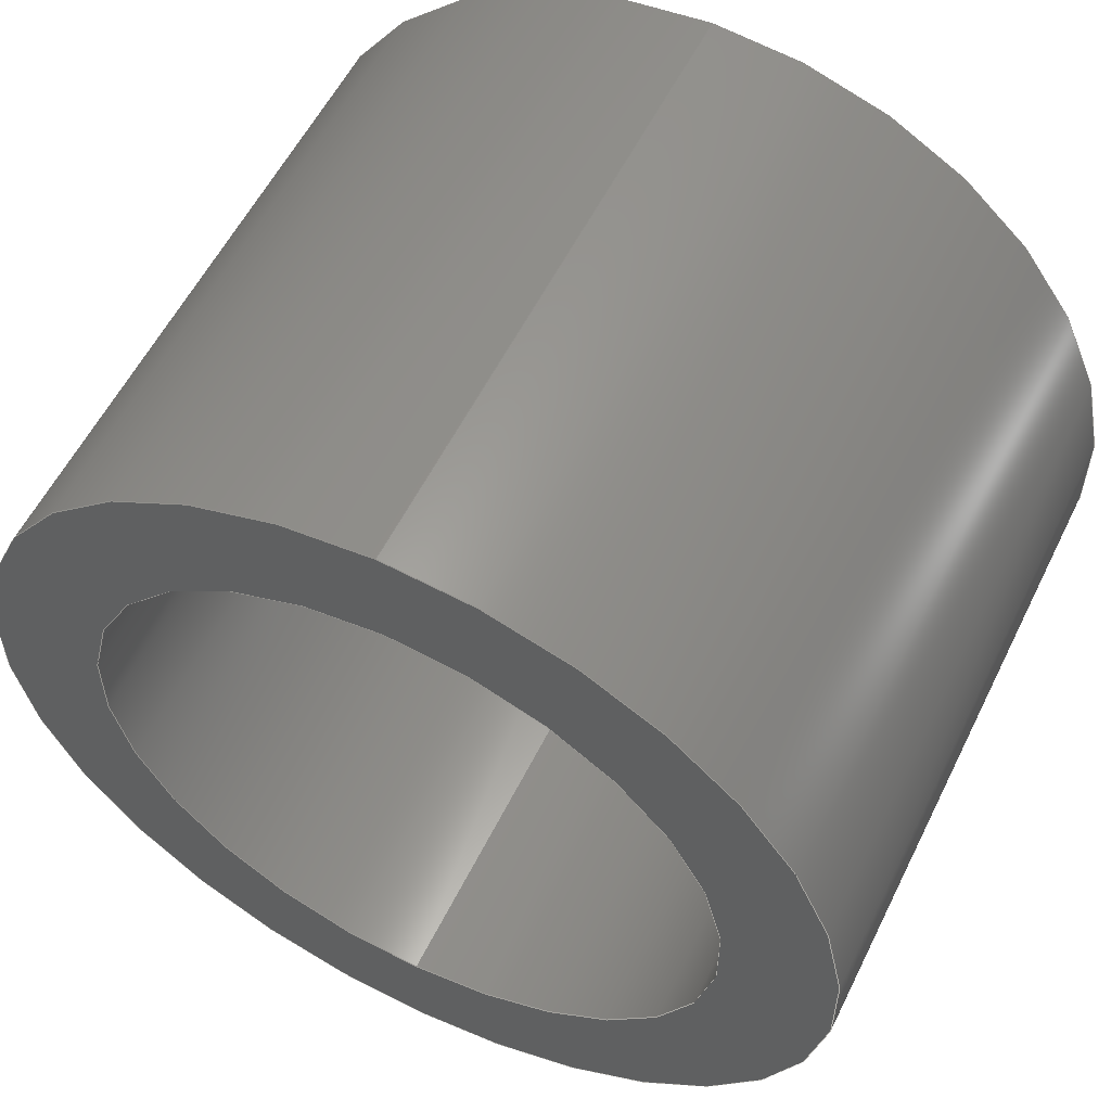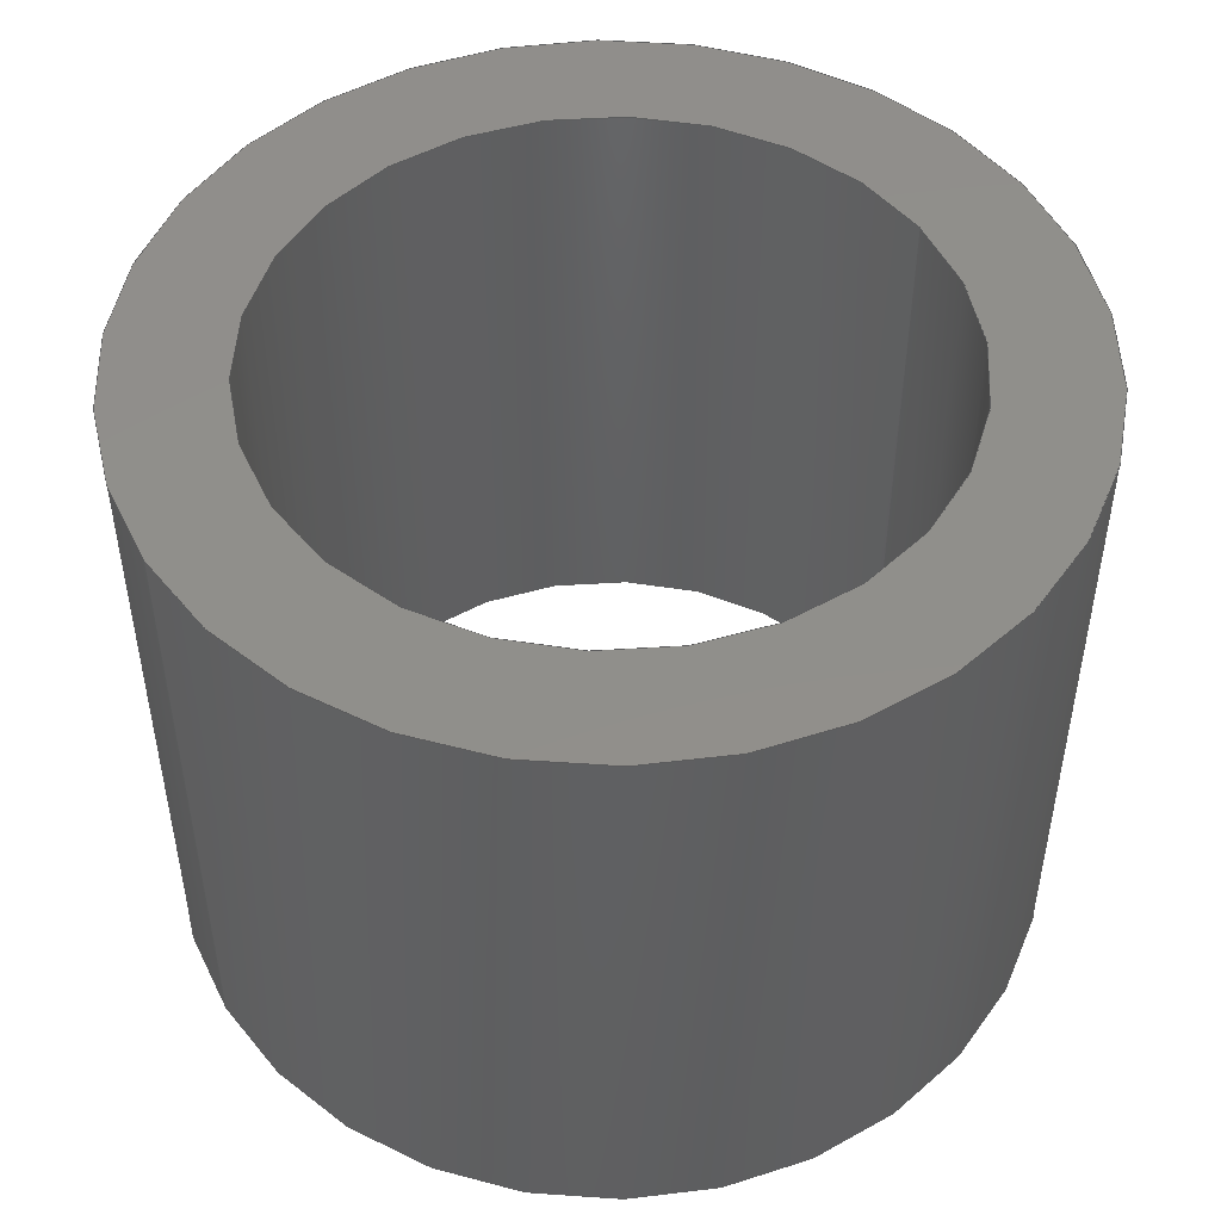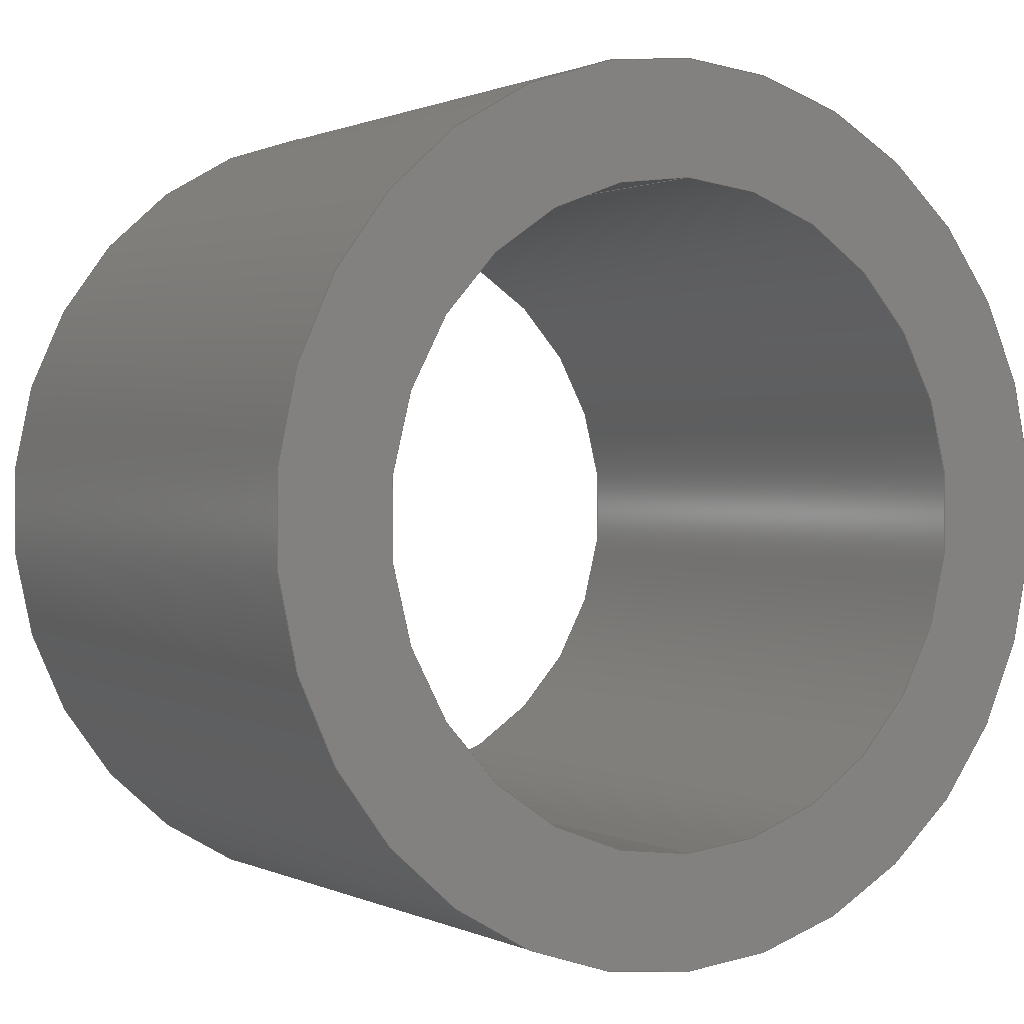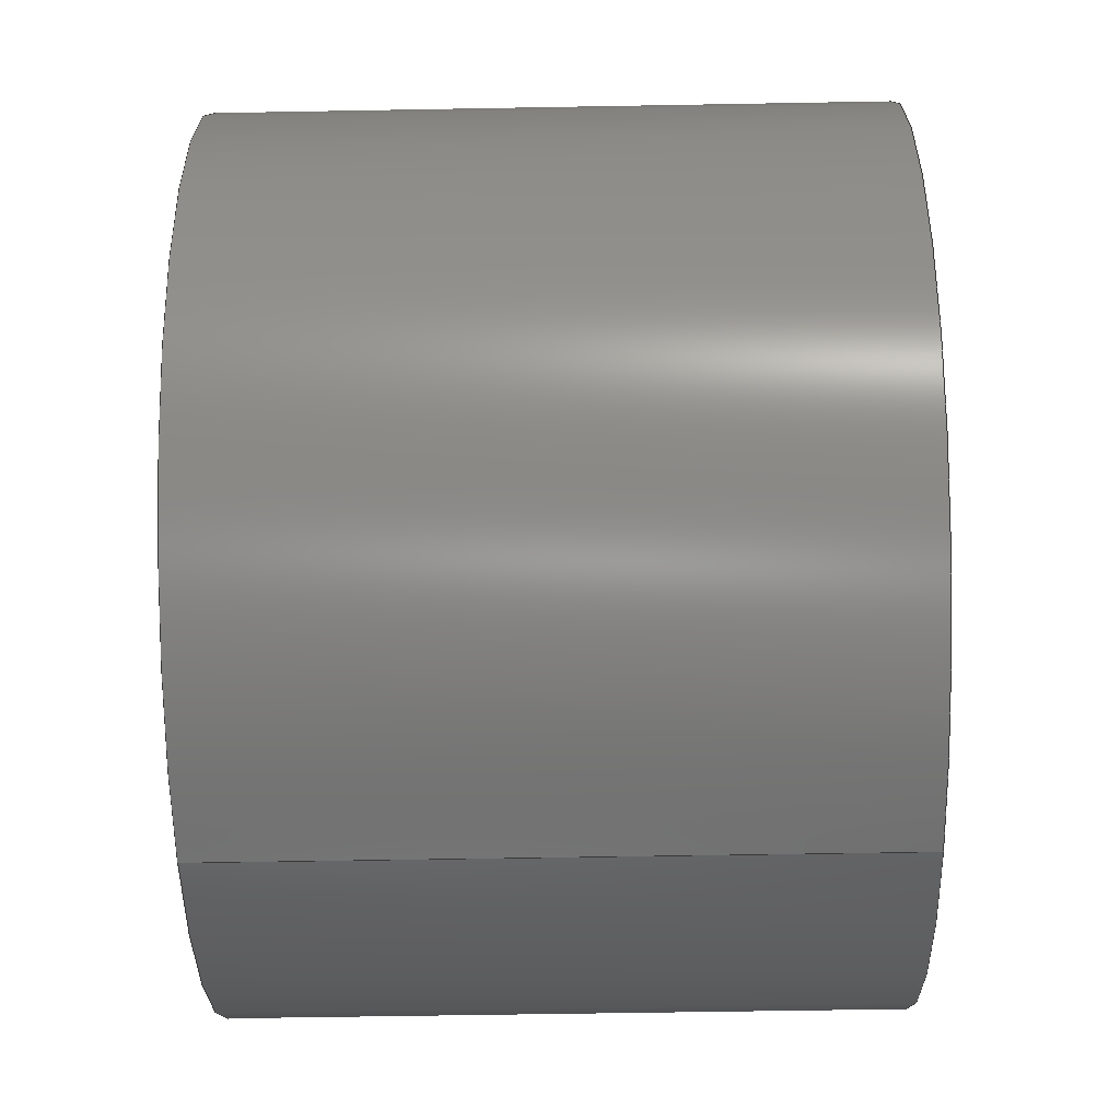
<metadata>
{"format":"step","ext":"step","renderer":"f3d","projection":"perspective","resolution":1024,"background":"white","views":[{"elev":56.7,"azim":-153.9,"up":"+Z"},{"elev":49.0,"azim":58.4,"up":"+Y"},{"elev":0.8,"azim":148.7,"up":"+Z"},{"elev":-54.9,"azim":-88.9,"up":"+Z"}]}
</metadata>
<code>
ISO-10303-21;
DATA;
#1 = EDGE_LOOP ( 'NONE', ( #205, #17, #104, #116 ) ) ;
#2 = SURFACE_STYLE_USAGE ( .BOTH. , #133 ) ;
#3 = CARTESIAN_POINT ( 'NONE',  ( 0, 0.5, 0 ) ) ;
#4 =( NAMED_UNIT ( * ) SI_UNIT ( $, .STERADIAN. ) SOLID_ANGLE_UNIT ( ) );
#5 = CARTESIAN_POINT ( 'NONE',  ( 0, 0.5, 0 ) ) ;
#6 = EDGE_CURVE ( 'NONE', #8, #16, #176, .T. ) ;
#7 = AXIS2_PLACEMENT_3D ( 'NONE', #50, #188, #113 ) ;
#8 = VERTEX_POINT ( 'NONE', #107 ) ;
#9 = DIMENSIONAL_EXPONENTS ( 1, 0, 0, 0, 0, 0, 0 ) ;
#10 = EDGE_CURVE ( 'NONE', #16, #8, #120, .T. ) ;
#11 =( LENGTH_UNIT ( ) NAMED_UNIT ( * ) SI_UNIT ( $, .METRE. ) );
#12 = DIRECTION ( 'NONE',  ( -0, -1, -0 ) ) ;
#13 =( GEOMETRIC_REPRESENTATION_CONTEXT ( 3 ) GLOBAL_UNCERTAINTY_ASSIGNED_CONTEXT ( ( #18 ) ) GLOBAL_UNIT_ASSIGNED_CONTEXT ( ( #166, #43, #4 ) ) REPRESENTATION_CONTEXT ( 'NONE', 'WORKASPACE' ) );
#14 = VECTOR ( 'NONE', #53, 39.37 ) ;
#15 = DIRECTION ( 'NONE',  ( 0, 1, 0 ) ) ;
#16 = VERTEX_POINT ( 'NONE', #130 ) ;
#17 = ORIENTED_EDGE ( 'NONE', *, *, #97, .T. ) ;
#18 = UNCERTAINTY_MEASURE_WITH_UNIT (LENGTH_MEASURE( 1e-05 ), #166, 'distance_accuracy_value', 'NONE');
#19 = CYLINDRICAL_SURFACE ( 'NONE', #112, 0.25 ) ;
#20 = ADVANCED_FACE ( 'NONE', ( #134 ), #174, .F. ) ;
#21 = CARTESIAN_POINT ( 'NONE',  ( 0, 0.5, -0.25 ) ) ;
#22 = ORIENTED_EDGE ( 'NONE', *, *, #67, .T. ) ;
#23 = VERTEX_POINT ( 'NONE', #191 ) ;
#24 =( GEOMETRIC_REPRESENTATION_CONTEXT ( 3 ) GLOBAL_UNCERTAINTY_ASSIGNED_CONTEXT ( ( #141 ) ) GLOBAL_UNIT_ASSIGNED_CONTEXT ( ( #71, #194, #38 ) ) REPRESENTATION_CONTEXT ( 'NONE', 'WORKASPACE' ) );
#25 = VERTEX_POINT ( 'NONE', #159 ) ;
#26 = DIRECTION ( 'NONE',  ( -0, -1, -0 ) ) ;
#27 = CIRCLE ( 'NONE', #193, 0.3375 ) ;
#28 = DIRECTION ( 'NONE',  ( 0, 0, 1 ) ) ;
#29 = EDGE_CURVE ( 'NONE', #76, #179, #55, .T. ) ;
#30 = ADVANCED_FACE ( 'NONE', ( #177 ), #19, .F. ) ;
#31 = CARTESIAN_POINT ( 'NONE',  ( 0, 0, 0 ) ) ;
#32 = CARTESIAN_POINT ( 'NONE',  ( 4.133e-17, 0.5, 0.3375 ) ) ;
#33 = AXIS2_PLACEMENT_3D ( 'NONE', #167, #12, #79 ) ;
#34 = PRESENTATION_STYLE_ASSIGNMENT (( #2 ) ) ;
#35 = DIRECTION ( 'NONE',  ( -0, -1, -0 ) ) ;
#36 = AXIS2_PLACEMENT_3D ( 'NONE', #160, #119, #39 ) ;
#37 = EDGE_LOOP ( 'NONE', ( #89, #109, #22, #106 ) ) ;
#38 =( NAMED_UNIT ( * ) SI_UNIT ( $, .STERADIAN. ) SOLID_ANGLE_UNIT ( ) );
#39 = DIRECTION ( 'NONE',  ( 0, 0, -1 ) ) ;
#40 = CYLINDRICAL_SURFACE ( 'NONE', #148, 0.3375 ) ;
#41 = ORIENTED_EDGE ( 'NONE', *, *, #97, .F. ) ;
#42 =( LENGTH_UNIT ( ) NAMED_UNIT ( * ) SI_UNIT ( $, .METRE. ) );
#43 =( NAMED_UNIT ( * ) PLANE_ANGLE_UNIT ( ) SI_UNIT ( $, .RADIAN. ) );
#44 = DIRECTION ( 'NONE',  ( 0, 0, -1 ) ) ;
#45 = ORIENTED_EDGE ( 'NONE', *, *, #67, .F. ) ;
#46 = APPLICATION_CONTEXT ( 'automotive_design' ) ;
#47 = CARTESIAN_POINT ( 'NONE',  ( 0, 0.5, -0.3375 ) ) ;
#48 = VECTOR ( 'NONE', #203, 39.37 ) ;
#49 = DIRECTION ( 'NONE',  ( 0, 1, 0 ) ) ;
#50 = CARTESIAN_POINT ( 'NONE',  ( 0, 0, 0 ) ) ;
#51 = DIRECTION ( 'NONE',  ( 0, 1, 0 ) ) ;
#52 = AXIS2_PLACEMENT_3D ( 'NONE', #136, #77, #199 ) ;
#53 = DIRECTION ( 'NONE',  ( -0, -1, -0 ) ) ;
#54 = ADVANCED_BREP_SHAPE_REPRESENTATION ( 'IdlerShim', ( #125, #192 ), #13 ) ;
#55 = LINE ( 'NONE', #195, #14 ) ;
#56 = AXIS2_PLACEMENT_3D ( 'NONE', #93, #145, #72 ) ;
#57 = LENGTH_MEASURE_WITH_UNIT ( LENGTH_MEASURE( 0.0254 ), #42 );
#58 = DIRECTION ( 'NONE',  ( -0, -1, -0 ) ) ;
#59 = ORIENTED_EDGE ( 'NONE', *, *, #197, .T. ) ;
#60 = DIMENSIONAL_EXPONENTS ( 1, 0, 0, 0, 0, 0, 0 ) ;
#61 = ORIENTED_EDGE ( 'NONE', *, *, #29, .F. ) ;
#62 = CARTESIAN_POINT ( 'NONE',  ( 0, 0.5, 0 ) ) ;
#63 = ADVANCED_FACE ( 'NONE', ( #127, #186 ), #170, .F. ) ;
#64 = CIRCLE ( 'NONE', #98, 0.3375 ) ;
#65 = CARTESIAN_POINT ( 'NONE',  ( 0, 0, 0 ) ) ;
#66 = APPLICATION_PROTOCOL_DEFINITION ( 'draft international standard', 'automotive_design', 1998, #46 ) ;
#67 = EDGE_CURVE ( 'NONE', #179, #95, #64, .T. ) ;
#68 = ORIENTED_EDGE ( 'NONE', *, *, #187, .F. ) ;
#69 = CARTESIAN_POINT ( 'NONE',  ( 0, 0.5, 0 ) ) ;
#70 = ORIENTED_EDGE ( 'NONE', *, *, #202, .T. ) ;
#71 =( CONVERSION_BASED_UNIT ( 'INCH', #57 ) LENGTH_UNIT ( ) NAMED_UNIT ( #60 ) );
#72 = DIRECTION ( 'NONE',  ( 0, 0, 1 ) ) ;
#73 = AXIS2_PLACEMENT_3D ( 'NONE', #115, #140, #92 ) ;
#74 = EDGE_LOOP ( 'NONE', ( #143, #135 ) ) ;
#75 = DIRECTION ( 'NONE',  ( -0, -1, -0 ) ) ;
#76 = VERTEX_POINT ( 'NONE', #32 ) ;
#77 = DIRECTION ( 'NONE',  ( 0, 1, 0 ) ) ;
#78 = EDGE_CURVE ( 'NONE', #103, #23, #201, .T. ) ;
#79 = DIRECTION ( 'NONE',  ( 0, 0, -1 ) ) ;
#80 = LINE ( 'NONE', #47, #111 ) ;
#81 = AXIS2_PLACEMENT_3D ( 'NONE', #62, #49, #28 ) ;
#82 = PRODUCT_DEFINITION_SHAPE ( 'NONE', 'NONE',  #124 ) ;
#83 = PRODUCT_DEFINITION_FORMATION_WITH_SPECIFIED_SOURCE ( 'ANY', '', #168, .NOT_KNOWN. ) ;
#84 = DIRECTION ( 'NONE',  ( 0, 0, 1 ) ) ;
#85 = AXIS2_PLACEMENT_3D ( 'NONE', #69, #91, #117 ) ;
#86 = EDGE_CURVE ( 'NONE', #95, #179, #27, .T. ) ;
#87 = CARTESIAN_POINT ( 'NONE',  ( 0, 0, -0.25 ) ) ;
#88 = DIRECTION ( 'NONE',  ( 1, 0, 0 ) ) ;
#89 = ORIENTED_EDGE ( 'NONE', *, *, #197, .F. ) ;
#90 = EDGE_LOOP ( 'NONE', ( #129, #45 ) ) ;
#91 = DIRECTION ( 'NONE',  ( 0, 1, 0 ) ) ;
#92 = DIRECTION ( 'NONE',  ( 0, 0, 1 ) ) ;
#93 = CARTESIAN_POINT ( 'NONE',  ( 0, 0.5, 0 ) ) ;
#94 = CYLINDRICAL_SURFACE ( 'NONE', #33, 0.3375 ) ;
#95 = VERTEX_POINT ( 'NONE', #153 ) ;
#96 = MECHANICAL_DESIGN_GEOMETRIC_PRESENTATION_REPRESENTATION (  '', ( #152 ), #24 ) ;
#97 = EDGE_CURVE ( 'NONE', #16, #23, #99, .T. ) ;
#98 = AXIS2_PLACEMENT_3D ( 'NONE', #65, #15, #84 ) ;
#99 = LINE ( 'NONE', #139, #48 ) ;
#100 = CARTESIAN_POINT ( 'NONE',  ( 0, 0, 0 ) ) ;
#101 = DIRECTION ( 'NONE',  ( 0, 0, 1 ) ) ;
#102 = APPLICATION_CONTEXT ( 'automotive_design' ) ;
#103 = VERTEX_POINT ( 'NONE', #87 ) ;
#104 = ORIENTED_EDGE ( 'NONE', *, *, #78, .F. ) ;
#105 = DIRECTION ( 'NONE',  ( 0, 0, -1 ) ) ;
#106 = ORIENTED_EDGE ( 'NONE', *, *, #202, .F. ) ;
#107 = CARTESIAN_POINT ( 'NONE',  ( 0, 0.5, -0.25 ) ) ;
#108 = DIRECTION ( 'NONE',  ( 0, 1, 0 ) ) ;
#109 = ORIENTED_EDGE ( 'NONE', *, *, #29, .T. ) ;
#110 = FACE_OUTER_BOUND ( 'NONE', #182, .T. ) ;
#111 = VECTOR ( 'NONE', #26, 39.37 ) ;
#112 = AXIS2_PLACEMENT_3D ( 'NONE', #3, #35, #105 ) ;
#113 = DIRECTION ( 'NONE',  ( 0, 0, 1 ) ) ;
#114 = SHAPE_DEFINITION_REPRESENTATION ( #82, #54 ) ;
#115 = CARTESIAN_POINT ( 'NONE',  ( 0, 0.5, 0 ) ) ;
#116 = ORIENTED_EDGE ( 'NONE', *, *, #155, .F. ) ;
#117 = DIRECTION ( 'NONE',  ( 0, 0, 1 ) ) ;
#118 = ORIENTED_EDGE ( 'NONE', *, *, #10, .T. ) ;
#119 = DIRECTION ( 'NONE',  ( -0, -1, -0 ) ) ;
#120 = CIRCLE ( 'NONE', #56, 0.25 ) ;
#121 = EDGE_CURVE ( 'NONE', #25, #76, #154, .T. ) ;
#122 = FILL_AREA_STYLE_COLOUR ( '', #184 ) ;
#123 = EDGE_LOOP ( 'NONE', ( #147, #142 ) ) ;
#124 = PRODUCT_DEFINITION ( 'UNKNOWN', '', #83, #190 ) ;
#125 = MANIFOLD_SOLID_BREP ( 'Boss-Extrude1', #138 ) ;
#126 = ADVANCED_FACE ( 'NONE', ( #181 ), #40, .T. ) ;
#127 = FACE_OUTER_BOUND ( 'NONE', #90, .T. ) ;
#128 = DIRECTION ( 'NONE',  ( 0, 0, 1 ) ) ;
#129 = ORIENTED_EDGE ( 'NONE', *, *, #86, .F. ) ;
#130 = CARTESIAN_POINT ( 'NONE',  ( 3.062e-17, 0.5, 0.25 ) ) ;
#131 = ADVANCED_FACE ( 'NONE', ( #110, #196 ), #183, .T. ) ;
#132 = ORIENTED_EDGE ( 'NONE', *, *, #121, .T. ) ;
#133 = SURFACE_SIDE_STYLE ('',( #180 ) ) ;
#134 = FACE_OUTER_BOUND ( 'NONE', #164, .T. ) ;
#135 = ORIENTED_EDGE ( 'NONE', *, *, #187, .T. ) ;
#136 = CARTESIAN_POINT ( 'NONE',  ( 0, 0, 0 ) ) ;
#137 = PRESENTATION_LAYER_ASSIGNMENT (  '', '', ( #152 ) ) ;
#138 = CLOSED_SHELL ( 'NONE', ( #30, #172, #131, #63, #126, #20 ) ) ;
#139 = CARTESIAN_POINT ( 'NONE',  ( 3.062e-17, 0.5, 0.25 ) ) ;
#140 = DIRECTION ( 'NONE',  ( 0, 1, 0 ) ) ;
#141 = UNCERTAINTY_MEASURE_WITH_UNIT (LENGTH_MEASURE( 1e-05 ), #71, 'distance_accuracy_value', 'NONE');
#142 = ORIENTED_EDGE ( 'NONE', *, *, #10, .F. ) ;
#143 = ORIENTED_EDGE ( 'NONE', *, *, #78, .T. ) ;
#144 = FILL_AREA_STYLE ('',( #122 ) ) ;
#145 = DIRECTION ( 'NONE',  ( 0, 1, 0 ) ) ;
#146 = CARTESIAN_POINT ( 'NONE',  ( 0, 0.5, 0 ) ) ;
#147 = ORIENTED_EDGE ( 'NONE', *, *, #6, .F. ) ;
#148 = AXIS2_PLACEMENT_3D ( 'NONE', #146, #75, #44 ) ;
#149 = CARTESIAN_POINT ( 'NONE',  ( 4.133e-17, 0, 0.3375 ) ) ;
#150 = AXIS2_PLACEMENT_3D ( 'NONE', #100, #204, #200 ) ;
#151 = LENGTH_MEASURE_WITH_UNIT ( LENGTH_MEASURE( 0.0254 ), #11 );
#152 = STYLED_ITEM ( 'NONE', ( #34 ), #125 ) ;
#153 = CARTESIAN_POINT ( 'NONE',  ( 0, 0, -0.3375 ) ) ;
#154 = CIRCLE ( 'NONE', #73, 0.3375 ) ;
#155 = EDGE_CURVE ( 'NONE', #8, #103, #163, .T. ) ;
#156 = VECTOR ( 'NONE', #58, 39.37 ) ;
#157 = ORIENTED_EDGE ( 'NONE', *, *, #86, .T. ) ;
#158 = ORIENTED_EDGE ( 'NONE', *, *, #155, .T. ) ;
#159 = CARTESIAN_POINT ( 'NONE',  ( 0, 0.5, -0.3375 ) ) ;
#160 = CARTESIAN_POINT ( 'NONE',  ( 0, 0.5, 0 ) ) ;
#161 = DIRECTION ( 'NONE',  ( 0, -0, 1 ) ) ;
#162 = ORIENTED_EDGE ( 'NONE', *, *, #121, .F. ) ;
#163 = LINE ( 'NONE', #21, #156 ) ;
#164 = EDGE_LOOP ( 'NONE', ( #41, #118, #158, #68 ) ) ;
#165 = CIRCLE ( 'NONE', #81, 0.3375 ) ;
#166 =( CONVERSION_BASED_UNIT ( 'INCH', #151 ) LENGTH_UNIT ( ) NAMED_UNIT ( #9 ) );
#167 = CARTESIAN_POINT ( 'NONE',  ( 0, 0.5, 0 ) ) ;
#168 = PRODUCT ( 'IdlerShim', 'IdlerShim', '', ( #173 ) ) ;
#169 = CARTESIAN_POINT ( 'NONE',  ( 0, 0, 0 ) ) ;
#170 = PLANE ( 'NONE',  #150 ) ;
#171 = APPLICATION_PROTOCOL_DEFINITION ( 'draft international standard', 'automotive_design', 1998, #102 ) ;
#172 = ADVANCED_FACE ( 'NONE', ( #178 ), #94, .T. ) ;
#173 = PRODUCT_CONTEXT ( 'NONE', #46, 'mechanical' ) ;
#174 = CYLINDRICAL_SURFACE ( 'NONE', #36, 0.25 ) ;
#175 = EDGE_LOOP ( 'NONE', ( #61, #162, #70, #157 ) ) ;
#176 = CIRCLE ( 'NONE', #85, 0.25 ) ;
#177 = FACE_OUTER_BOUND ( 'NONE', #1, .T. ) ;
#178 = FACE_OUTER_BOUND ( 'NONE', #37, .T. ) ;
#179 = VERTEX_POINT ( 'NONE', #149 ) ;
#180 = SURFACE_STYLE_FILL_AREA ( #144 ) ;
#181 = FACE_OUTER_BOUND ( 'NONE', #175, .T. ) ;
#182 = EDGE_LOOP ( 'NONE', ( #132, #59 ) ) ;
#183 = PLANE ( 'NONE',  #185 ) ;
#184 = COLOUR_RGB ( '',0.7922, 0.8196, 0.9333 ) ;
#185 = AXIS2_PLACEMENT_3D ( 'NONE', #5, #108, #161 ) ;
#186 = FACE_BOUND ( 'NONE', #74, .T. ) ;
#187 = EDGE_CURVE ( 'NONE', #23, #103, #189, .T. ) ;
#188 = DIRECTION ( 'NONE',  ( 0, 1, 0 ) ) ;
#189 = CIRCLE ( 'NONE', #52, 0.25 ) ;
#190 = PRODUCT_DEFINITION_CONTEXT ( 'detailed design', #102, 'design' ) ;
#191 = CARTESIAN_POINT ( 'NONE',  ( 3.062e-17, 0, 0.25 ) ) ;
#192 = AXIS2_PLACEMENT_3D ( 'NONE', #169, #101, #88 ) ;
#193 = AXIS2_PLACEMENT_3D ( 'NONE', #31, #51, #128 ) ;
#194 =( NAMED_UNIT ( * ) PLANE_ANGLE_UNIT ( ) SI_UNIT ( $, .RADIAN. ) );
#195 = CARTESIAN_POINT ( 'NONE',  ( 4.133e-17, 0.5, 0.3375 ) ) ;
#196 = FACE_BOUND ( 'NONE', #123, .T. ) ;
#197 = EDGE_CURVE ( 'NONE', #76, #25, #165, .T. ) ;
#198 = PRODUCT_RELATED_PRODUCT_CATEGORY ( 'part', '', ( #168 ) ) ;
#199 = DIRECTION ( 'NONE',  ( 0, 0, 1 ) ) ;
#200 = DIRECTION ( 'NONE',  ( 0, -0, 1 ) ) ;
#201 = CIRCLE ( 'NONE', #7, 0.25 ) ;
#202 = EDGE_CURVE ( 'NONE', #25, #95, #80, .T. ) ;
#203 = DIRECTION ( 'NONE',  ( -0, -1, -0 ) ) ;
#204 = DIRECTION ( 'NONE',  ( 0, 1, 0 ) ) ;
#205 = ORIENTED_EDGE ( 'NONE', *, *, #6, .T. ) ;
ENDSEC;
END-ISO-10303-21;

</code>
